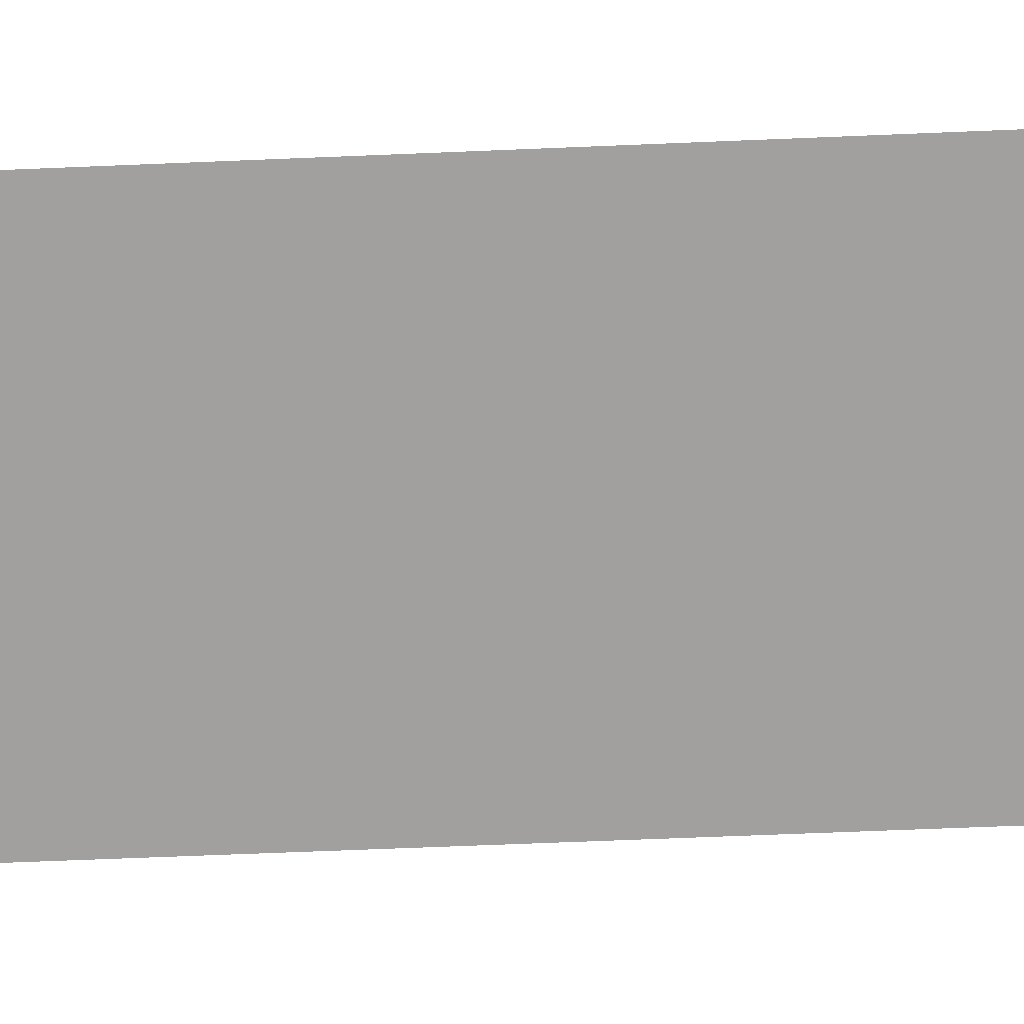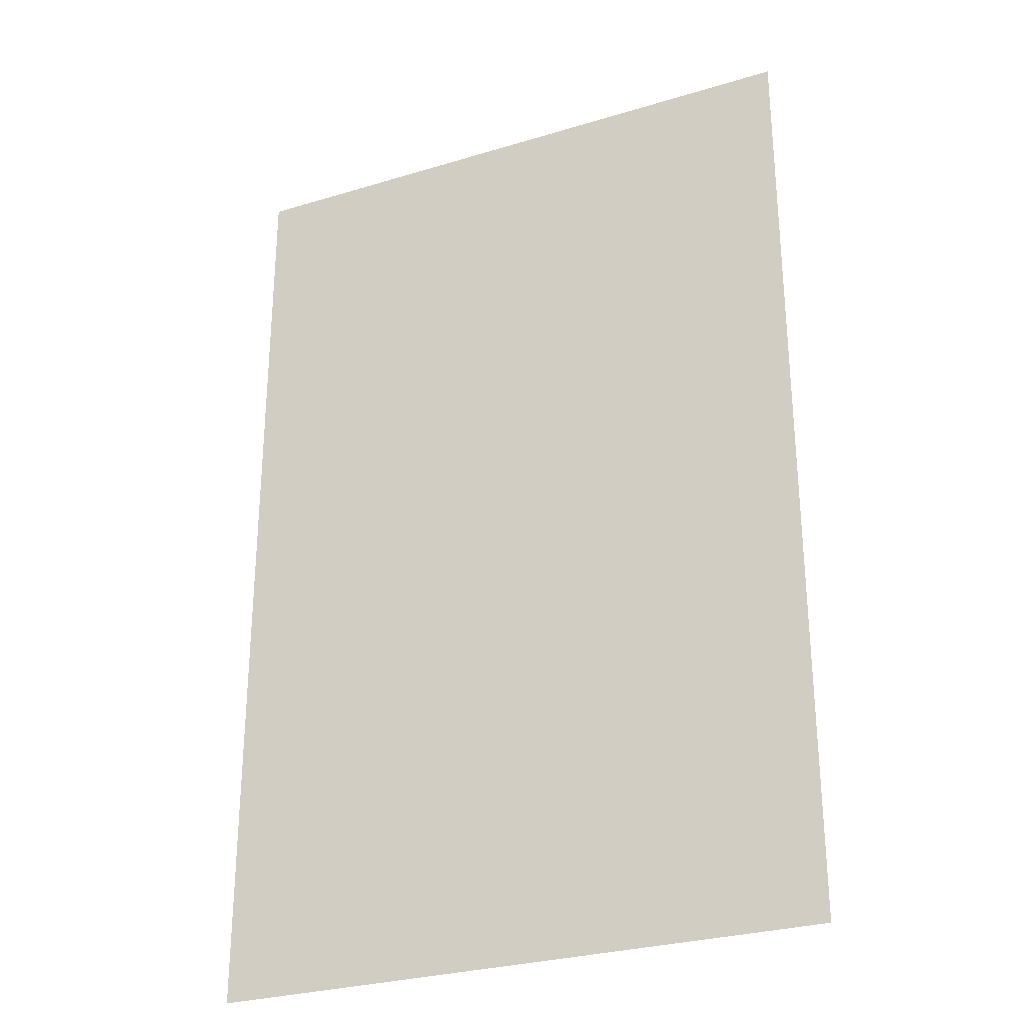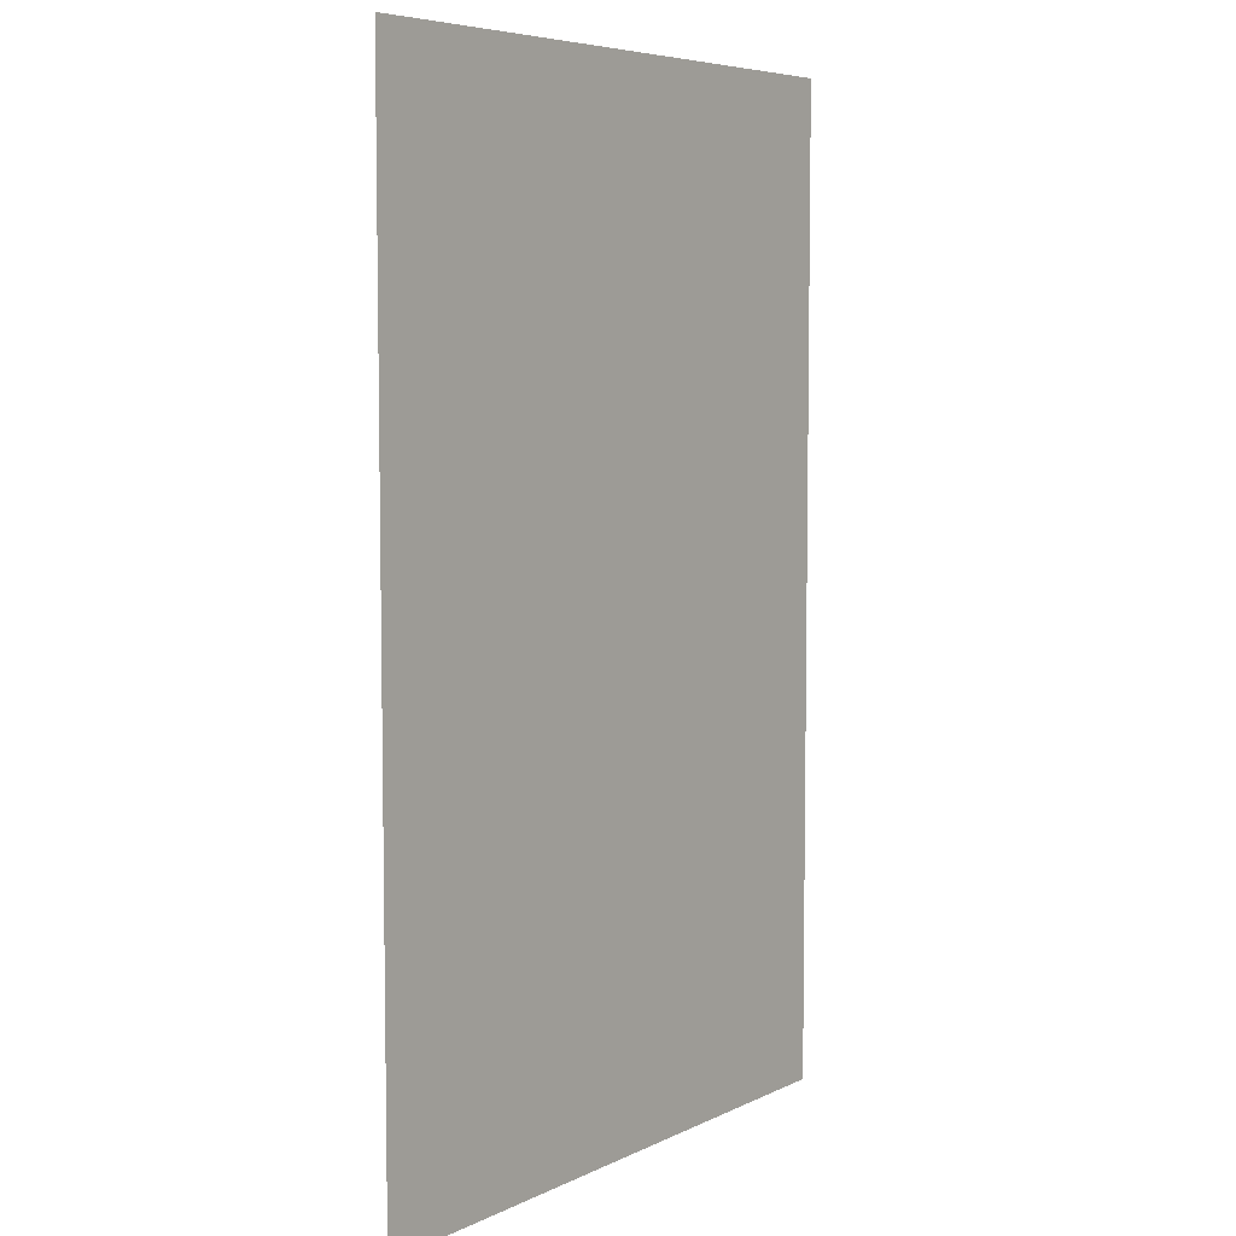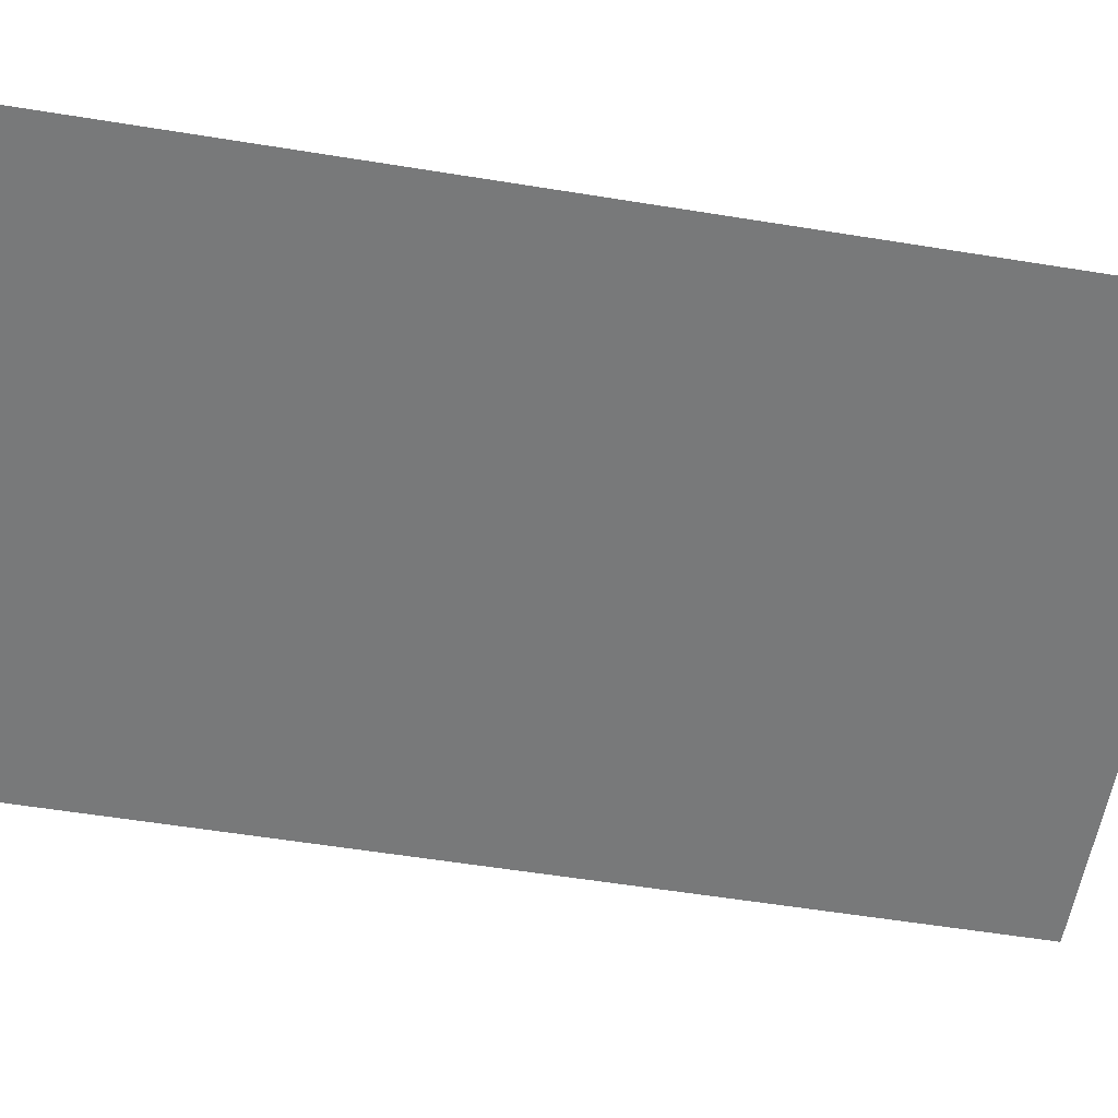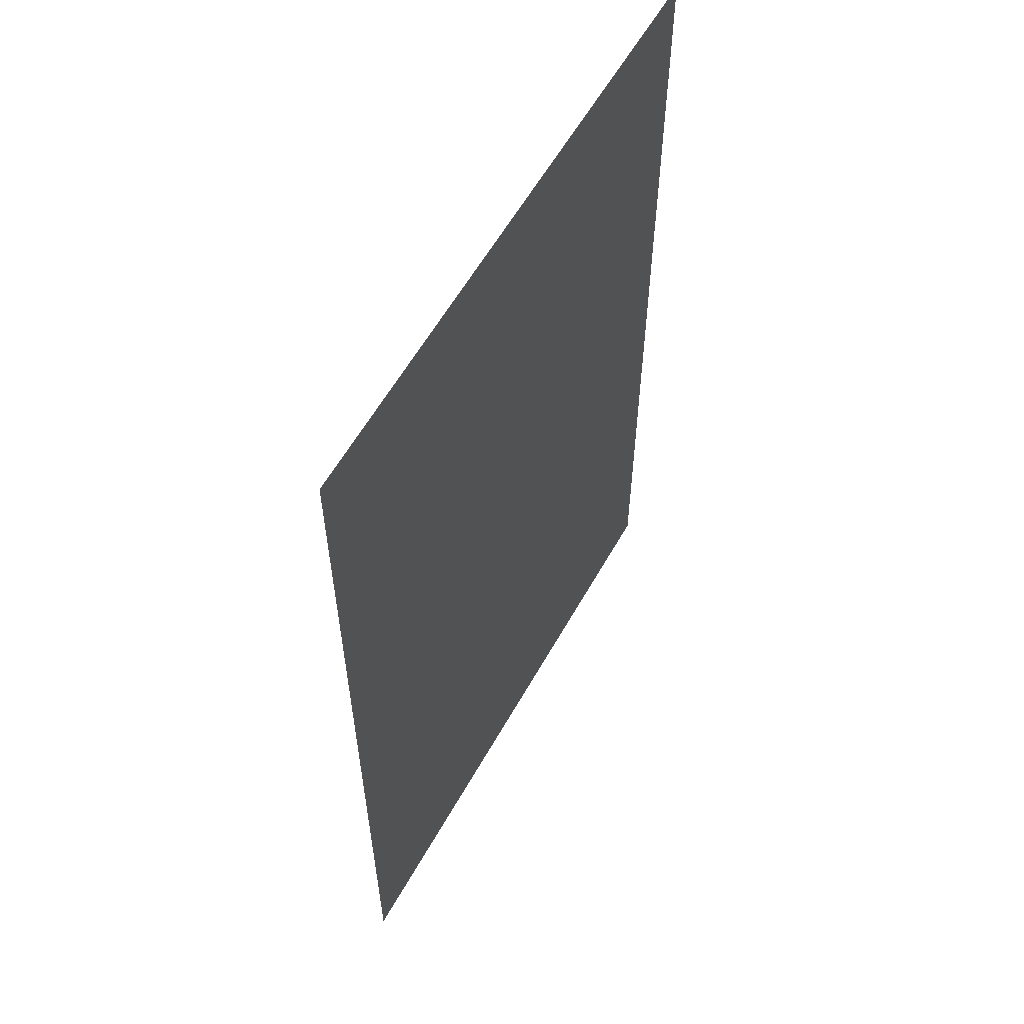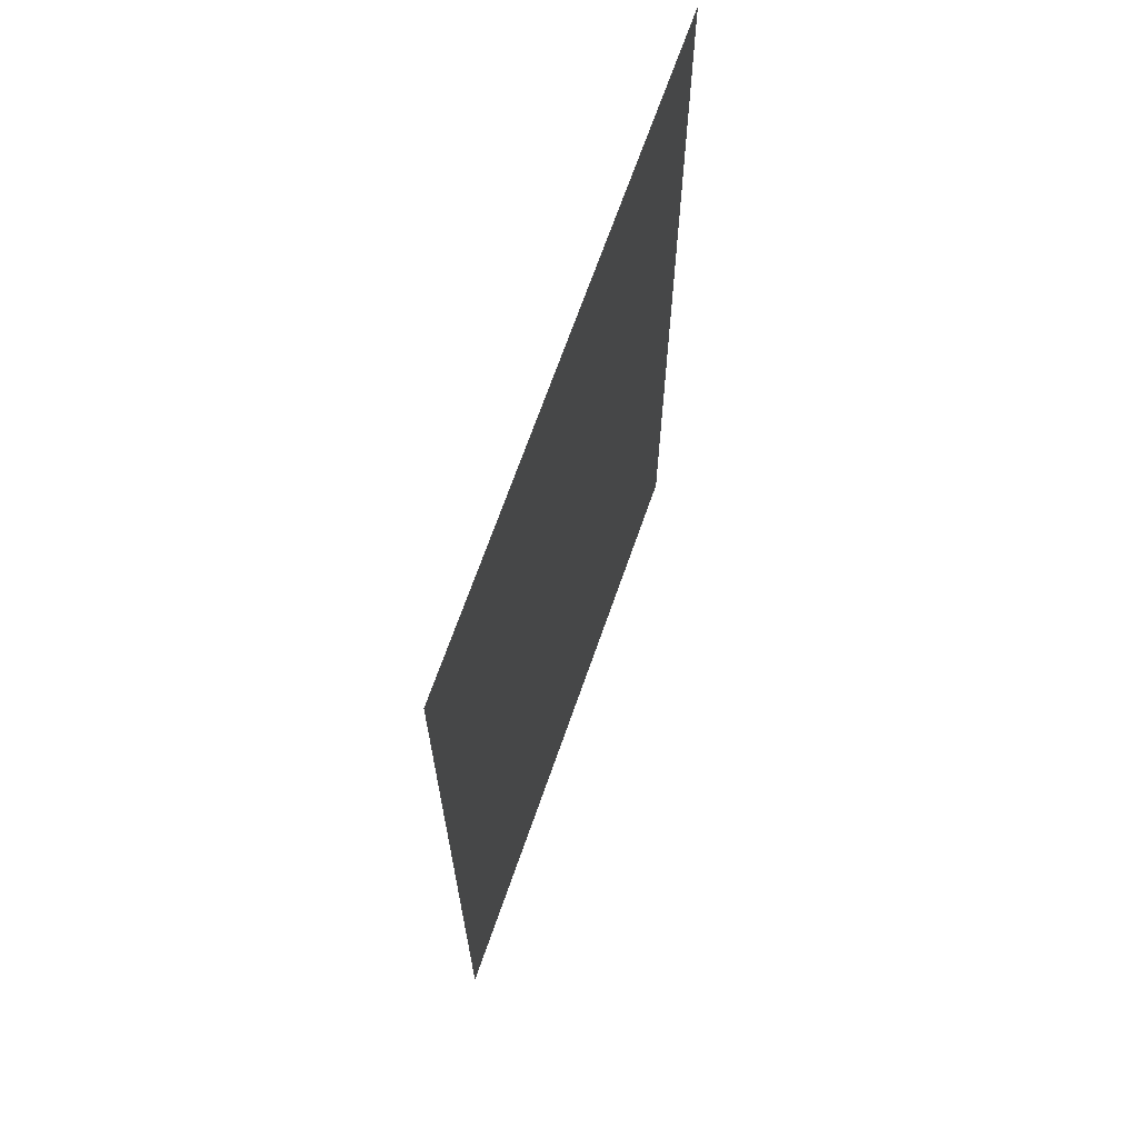
<metadata>
{"format":"obj","ext":"obj","renderer":"f3d","projection":"perspective","resolution":1024,"background":"white","views":[{"elev":-71.9,"azim":-87.7,"up":"+Z"},{"elev":-28.8,"azim":24.4,"up":"+Y"},{"elev":6.3,"azim":-54.0,"up":"+Y"},{"elev":-57.7,"azim":-99.5,"up":"+Z"},{"elev":59.0,"azim":-60.8,"up":"+Y"},{"elev":68.9,"azim":109.3,"up":"+Y"}]}
</metadata>
<code>
o Plane.001
v -22.52 40.93 0
v 22.52 40.93 0
v -22.52 -29.52 0
v 22.52 -29.52 0
f 2 1 3 4

</code>
